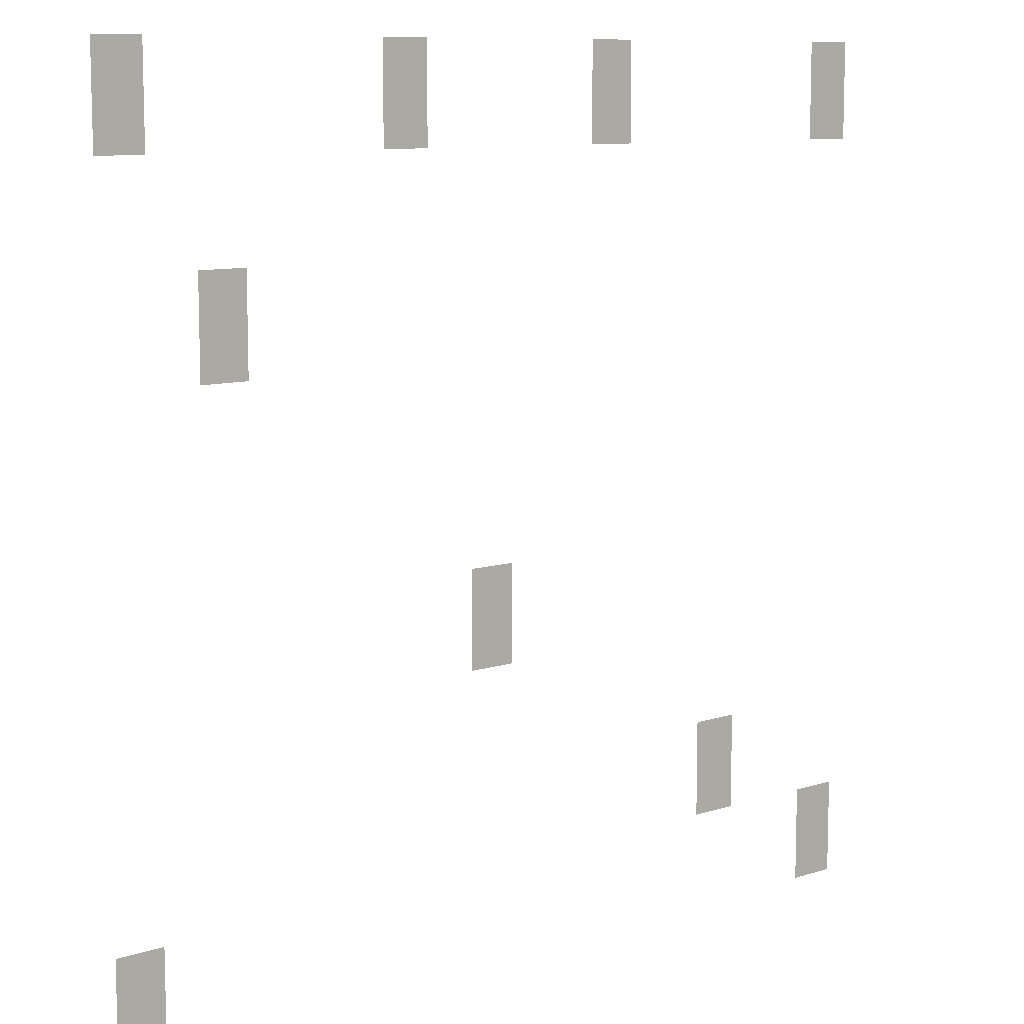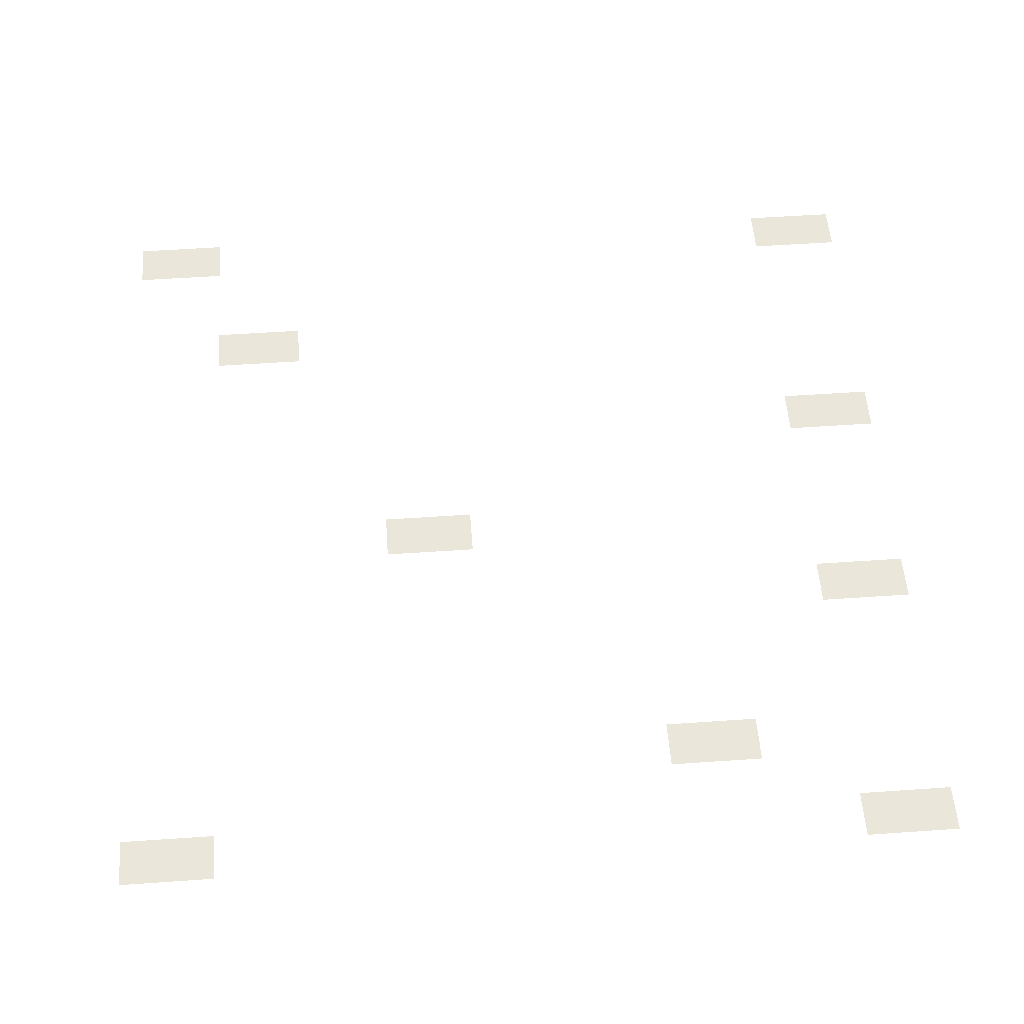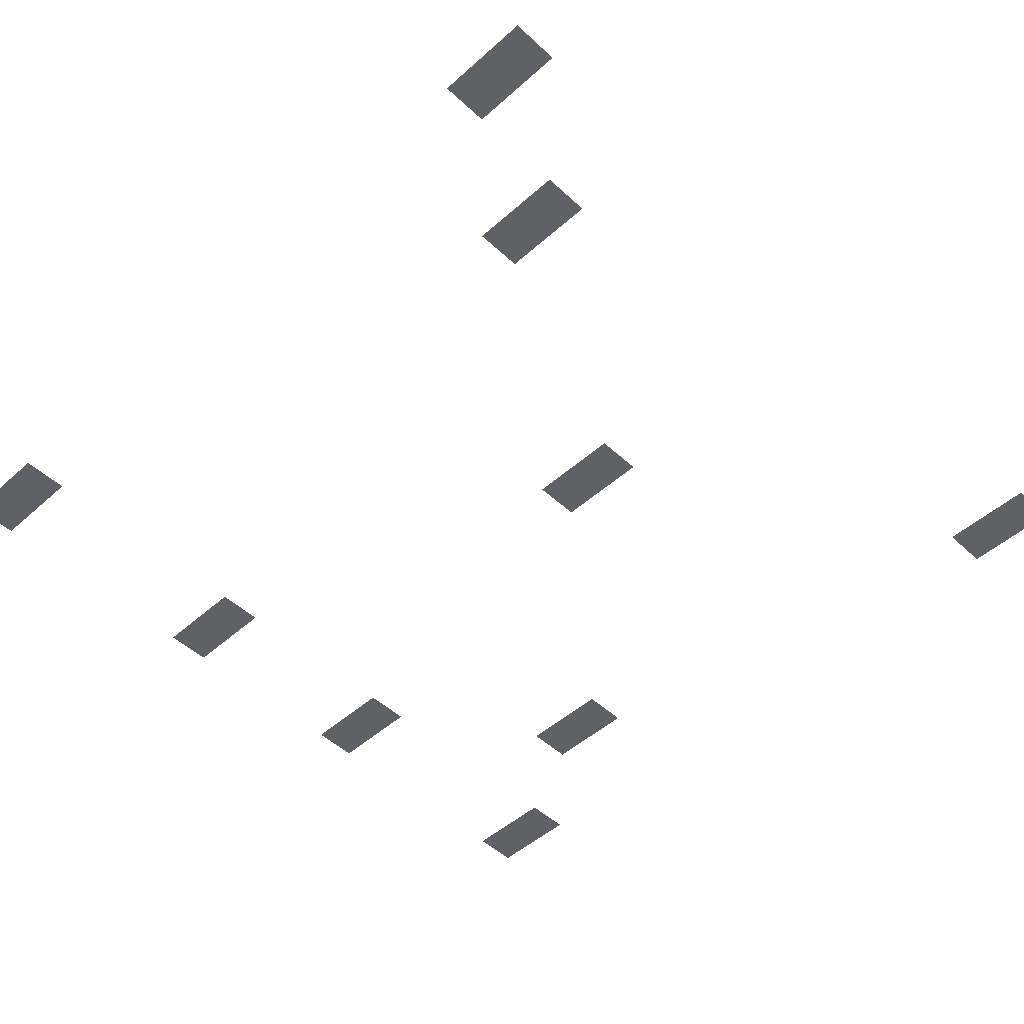
<metadata>
{"format":"obj","ext":"obj","renderer":"f3d","projection":"perspective","resolution":1024,"background":"white","views":[{"elev":9.8,"azim":140.8,"up":"+Y"},{"elev":55.0,"azim":85.8,"up":"+Z"},{"elev":-49.2,"azim":-45.5,"up":"+Z"}]}
</metadata>
<code>
v -16 -32 0
v -32 -32 0
v -32 -16 0
v -16 -16 0
v -112 -32 0
v -128 -32 0
v -128 -16 0
v -112 -16 0
v -192 -32 0
v -208 -32 0
v -208 -16 0
v -192 -16 0
v -288 -32 0
v -304 -32 0
v -304 -16 0
v -288 -16 0
v -16 -48 0
v -32 -48 0
v -32 -32 0
v -16 -32 0
v -112 -48 0
v -128 -48 0
v -128 -32 0
v -112 -32 0
v -192 -48 0
v -208 -48 0
v -208 -32 0
v -192 -32 0
v -288 -48 0
v -304 -48 0
v -304 -32 0
v -288 -32 0
v -48 -96 0
v -64 -96 0
v -64 -80 0
v -48 -80 0
v -48 -112 0
v -64 -112 0
v -64 -96 0
v -48 -96 0
v -144 -192 0
v -160 -192 0
v -160 -176 0
v -144 -176 0
v -144 -208 0
v -160 -208 0
v -160 -192 0
v -144 -192 0
v -240 -256 0
v -256 -256 0
v -256 -240 0
v -240 -240 0
v -240 -272 0
v -256 -272 0
v -256 -256 0
v -240 -256 0
v -16 -288 0
v -32 -288 0
v -32 -272 0
v -16 -272 0
v -288 -288 0
v -304 -288 0
v -304 -272 0
v -288 -272 0
v -16 -304 0
v -32 -304 0
v -32 -288 0
v -16 -288 0
v -288 -304 0
v -304 -304 0
v -304 -288 0
v -288 -288 0
g TopBottomRoom_mesh_0003
f 1 2 3 4
f 5 6 7 8
f 9 10 11 12
f 13 14 15 16
f 17 18 19 20
f 21 22 23 24
f 25 26 27 28
f 29 30 31 32
f 33 34 35 36
f 37 38 39 40
f 41 42 43 44
f 45 46 47 48
f 49 50 51 52
f 53 54 55 56
f 57 58 59 60
f 61 62 63 64
f 65 66 67 68
f 69 70 71 72

</code>
